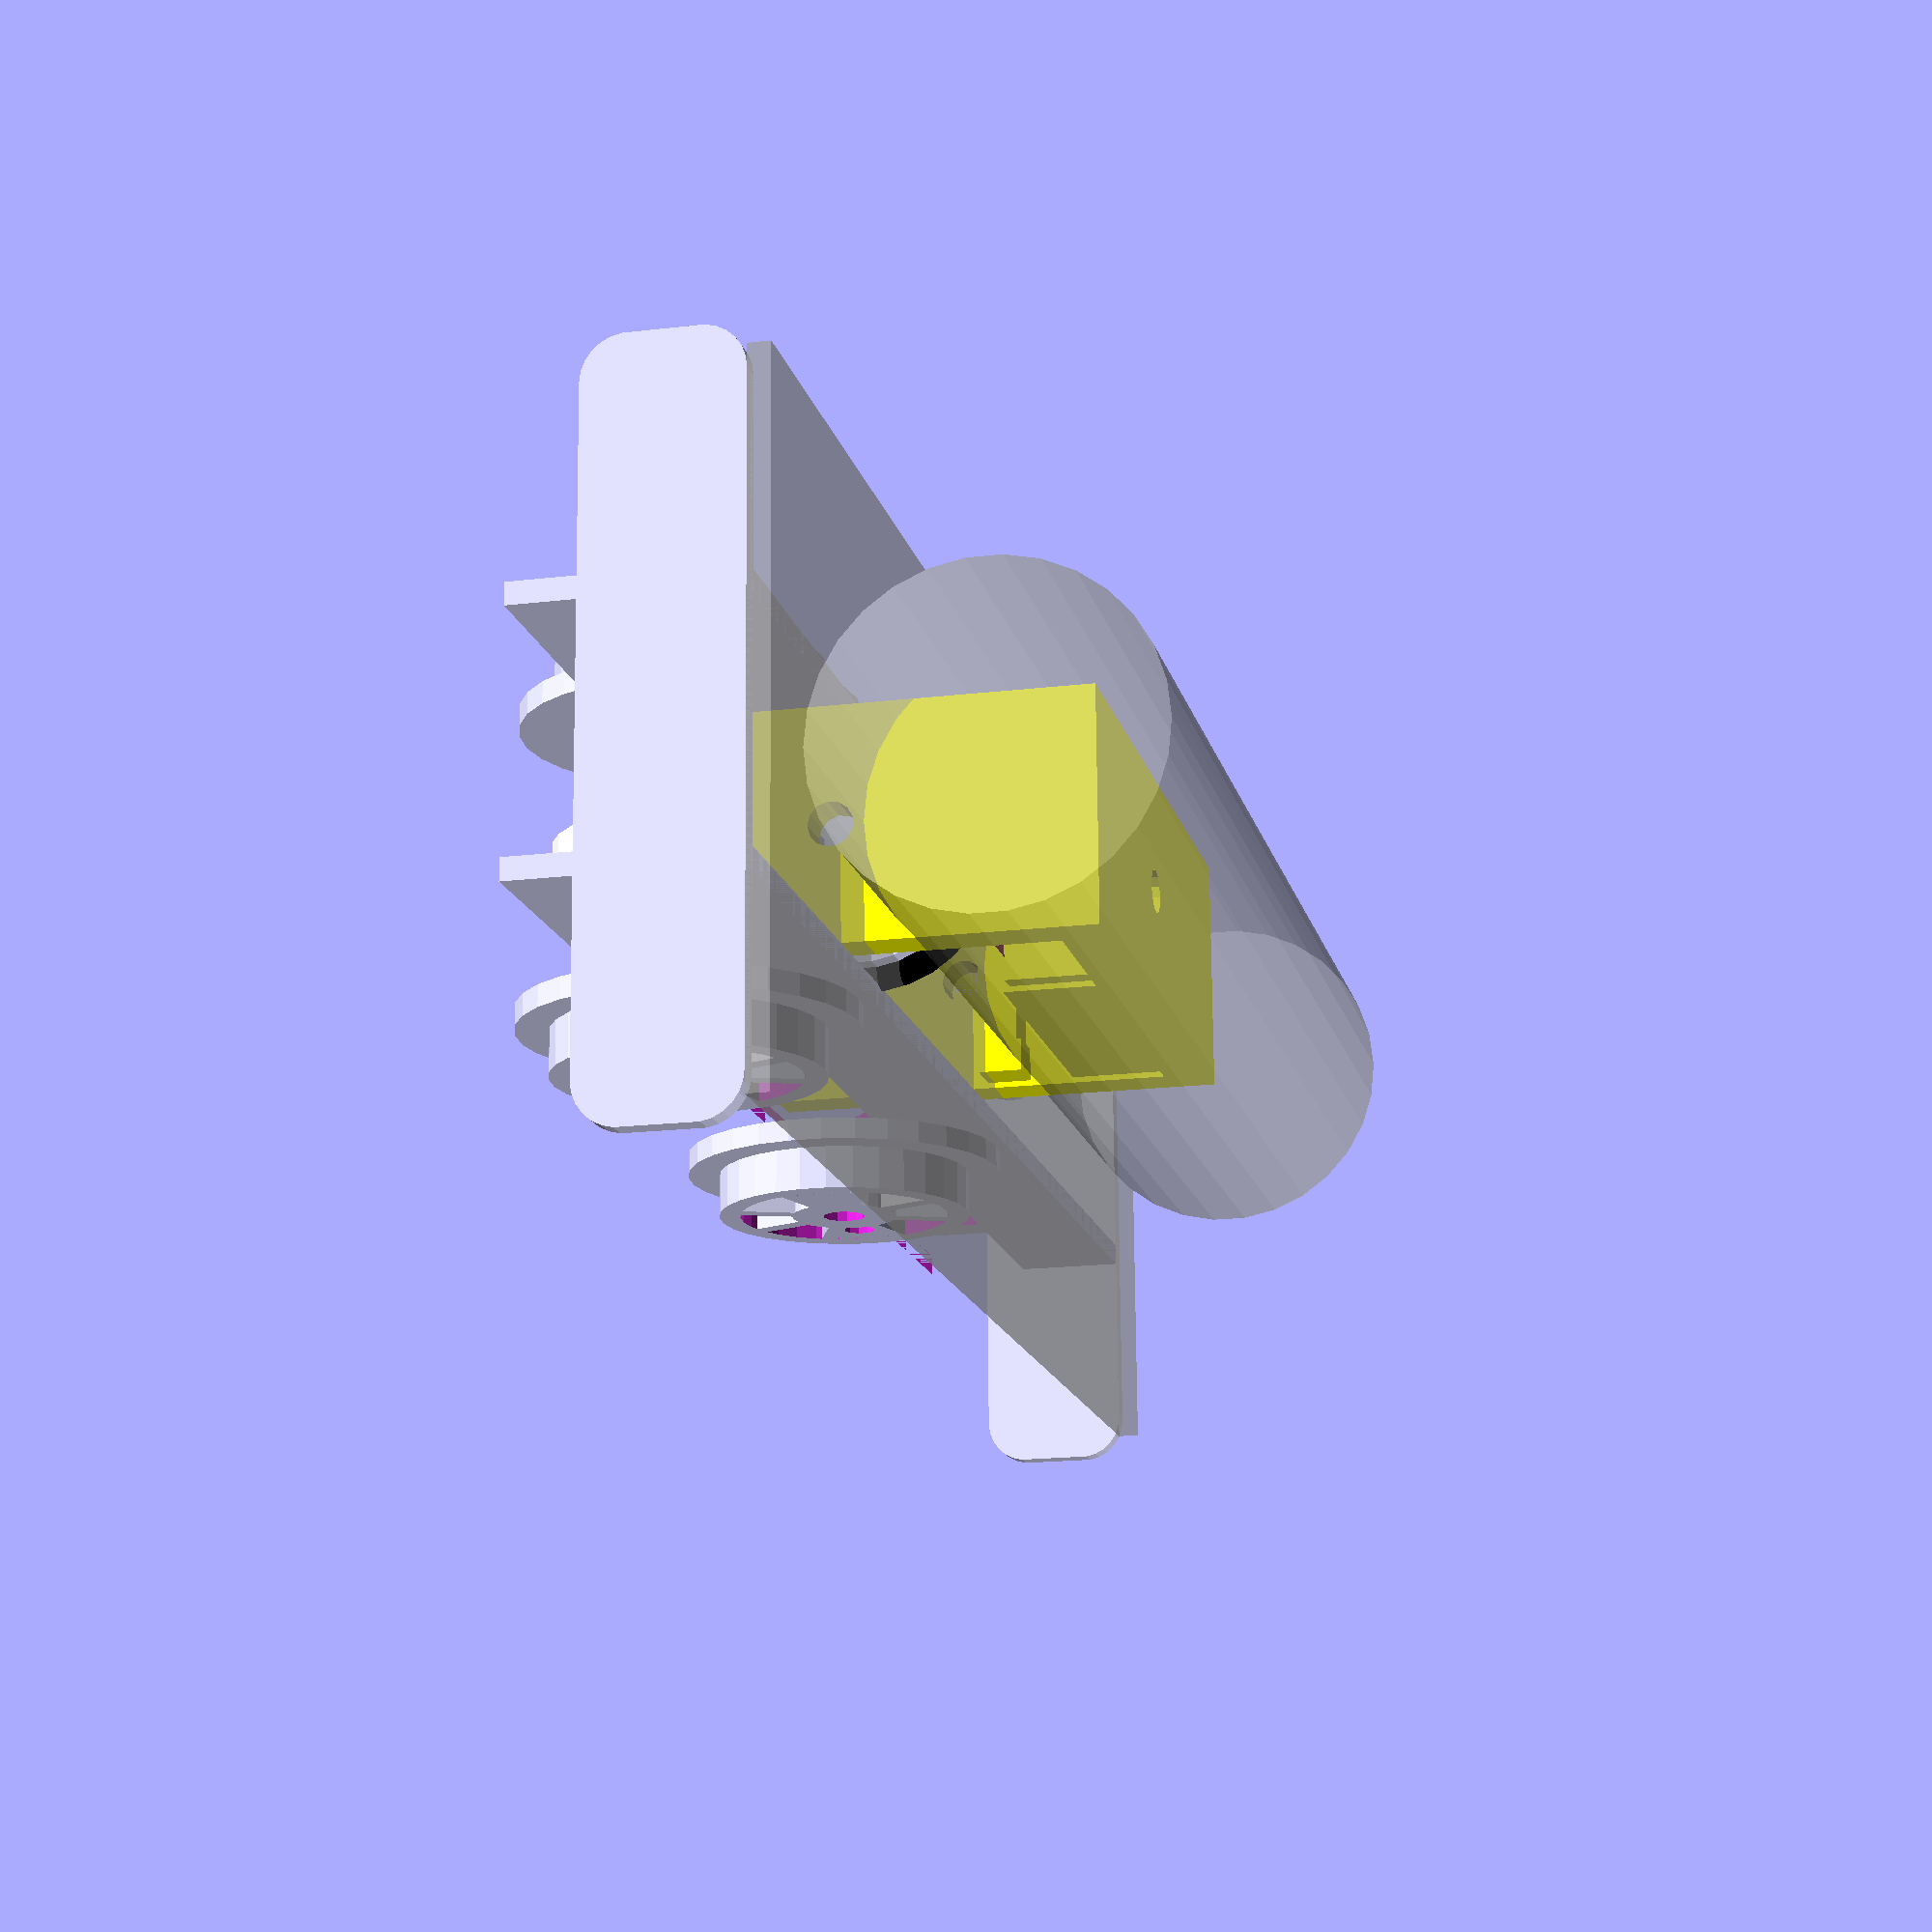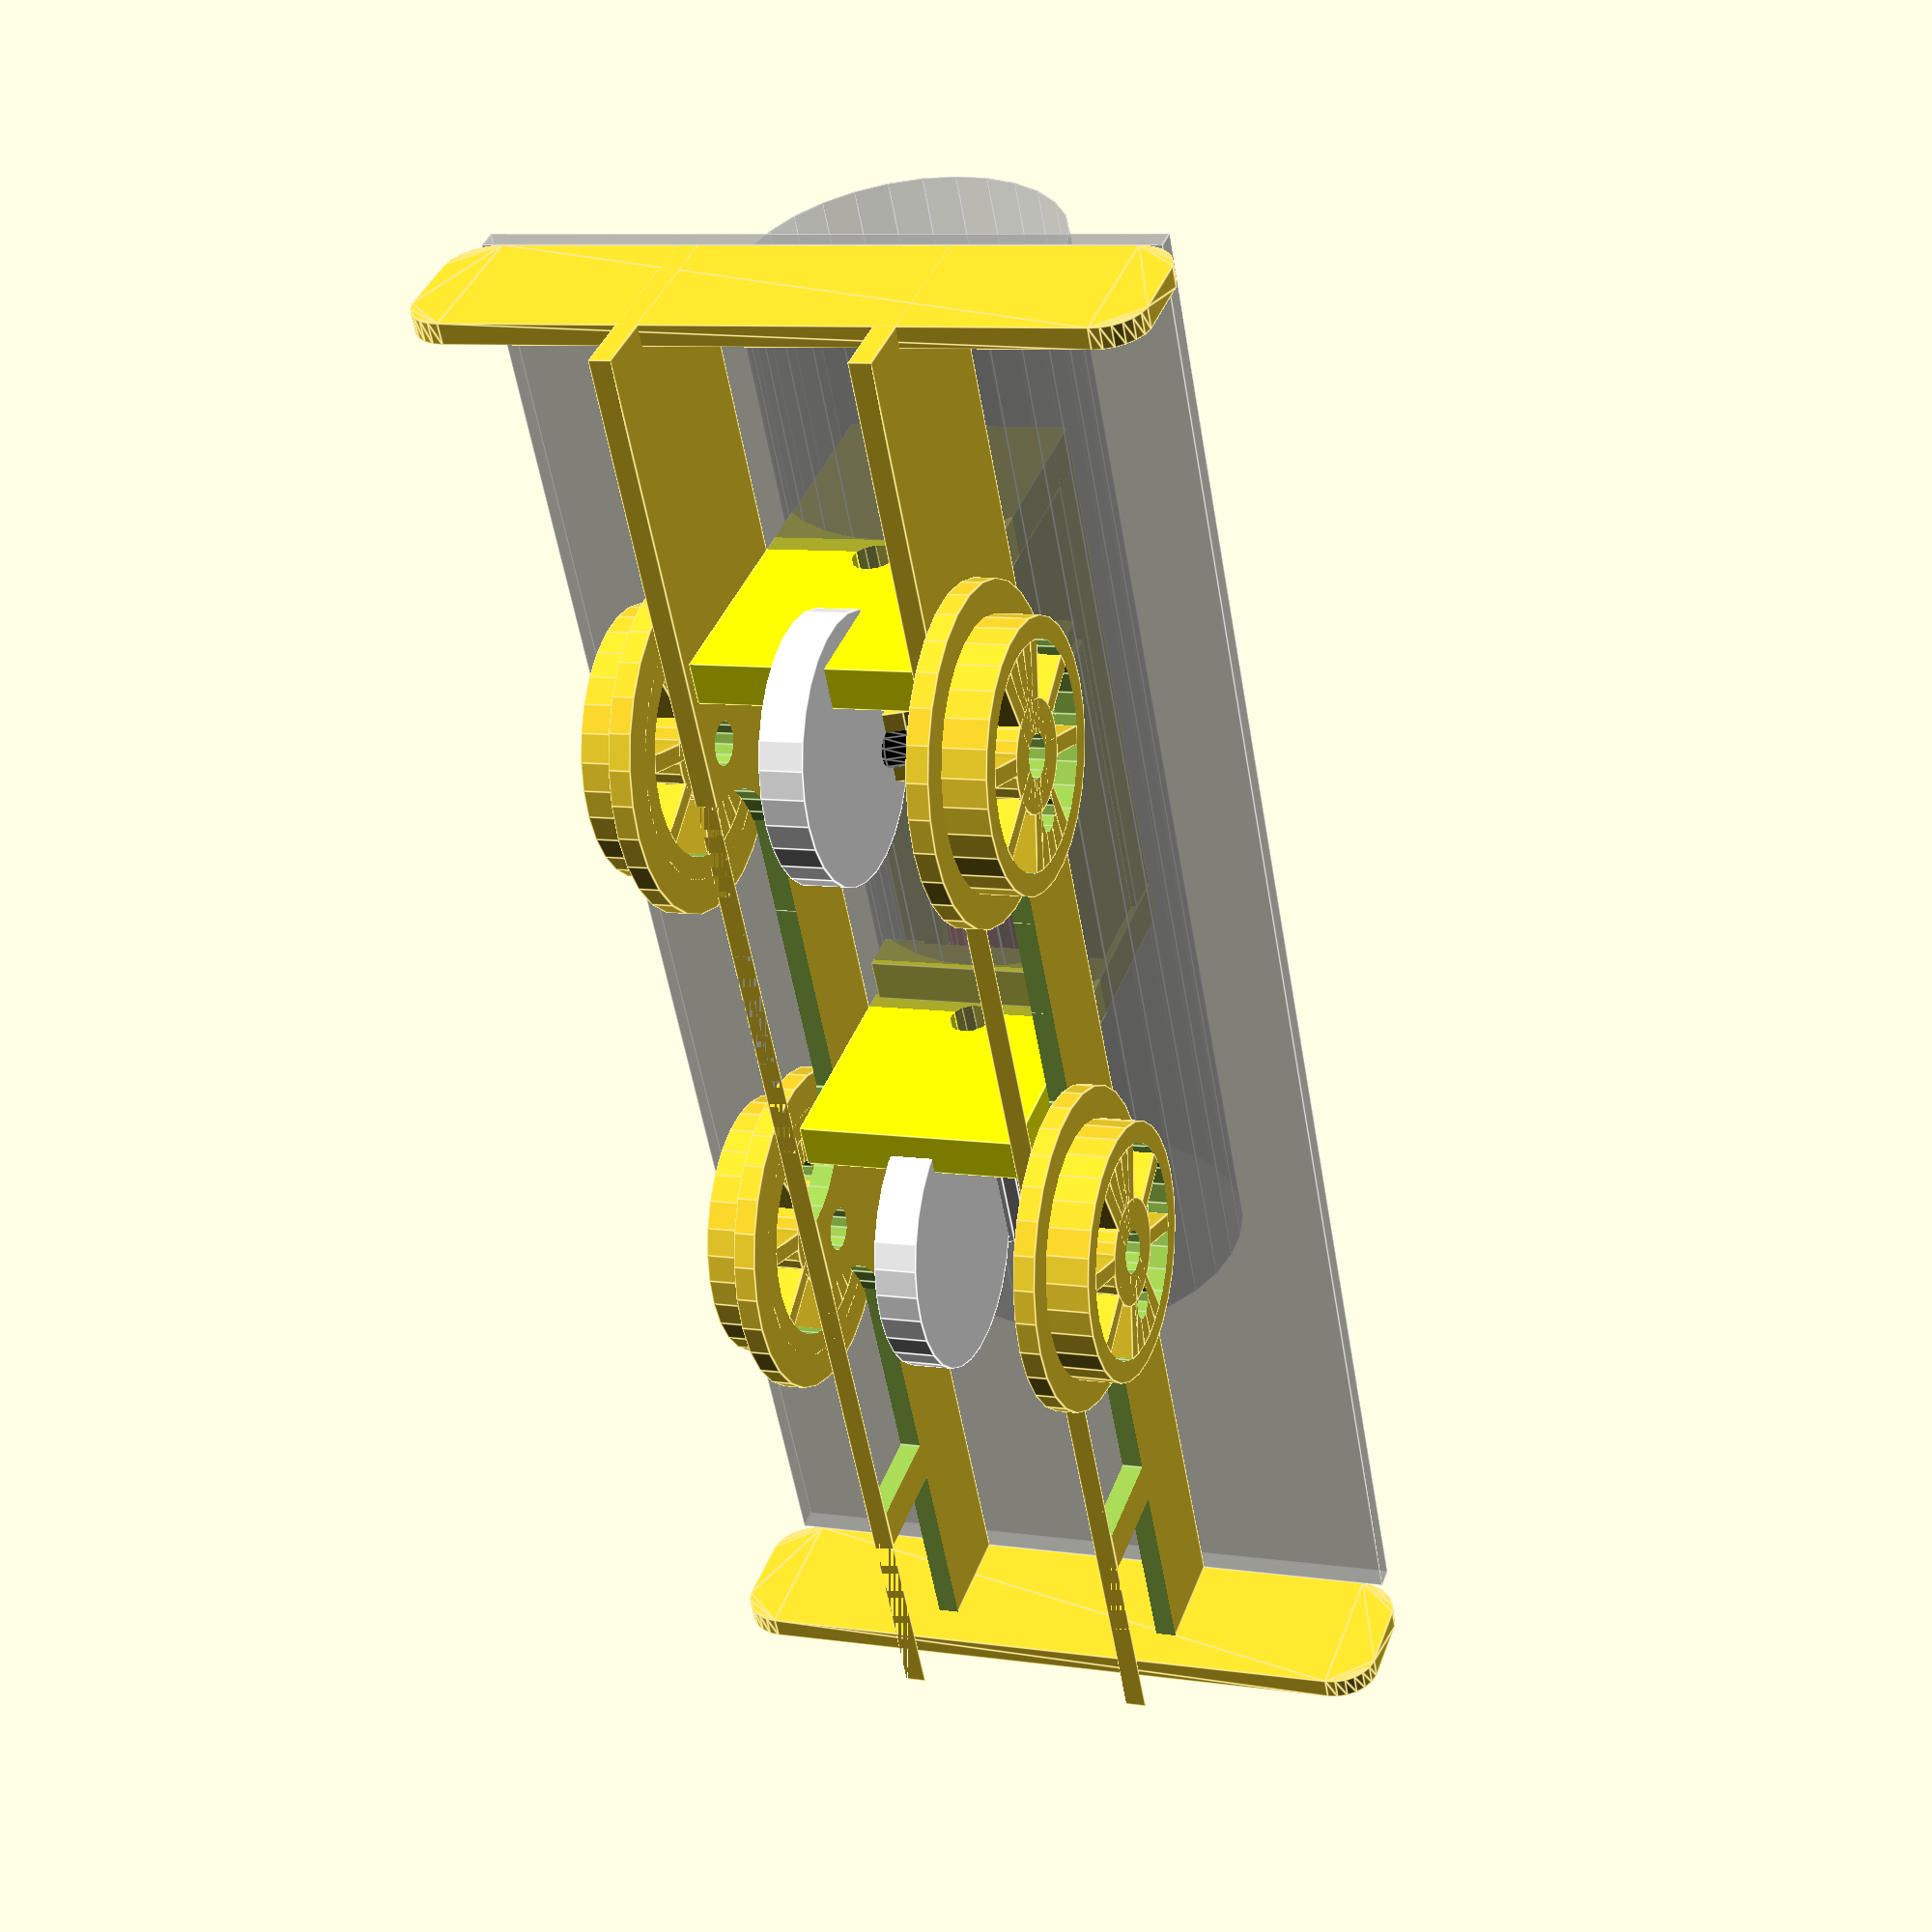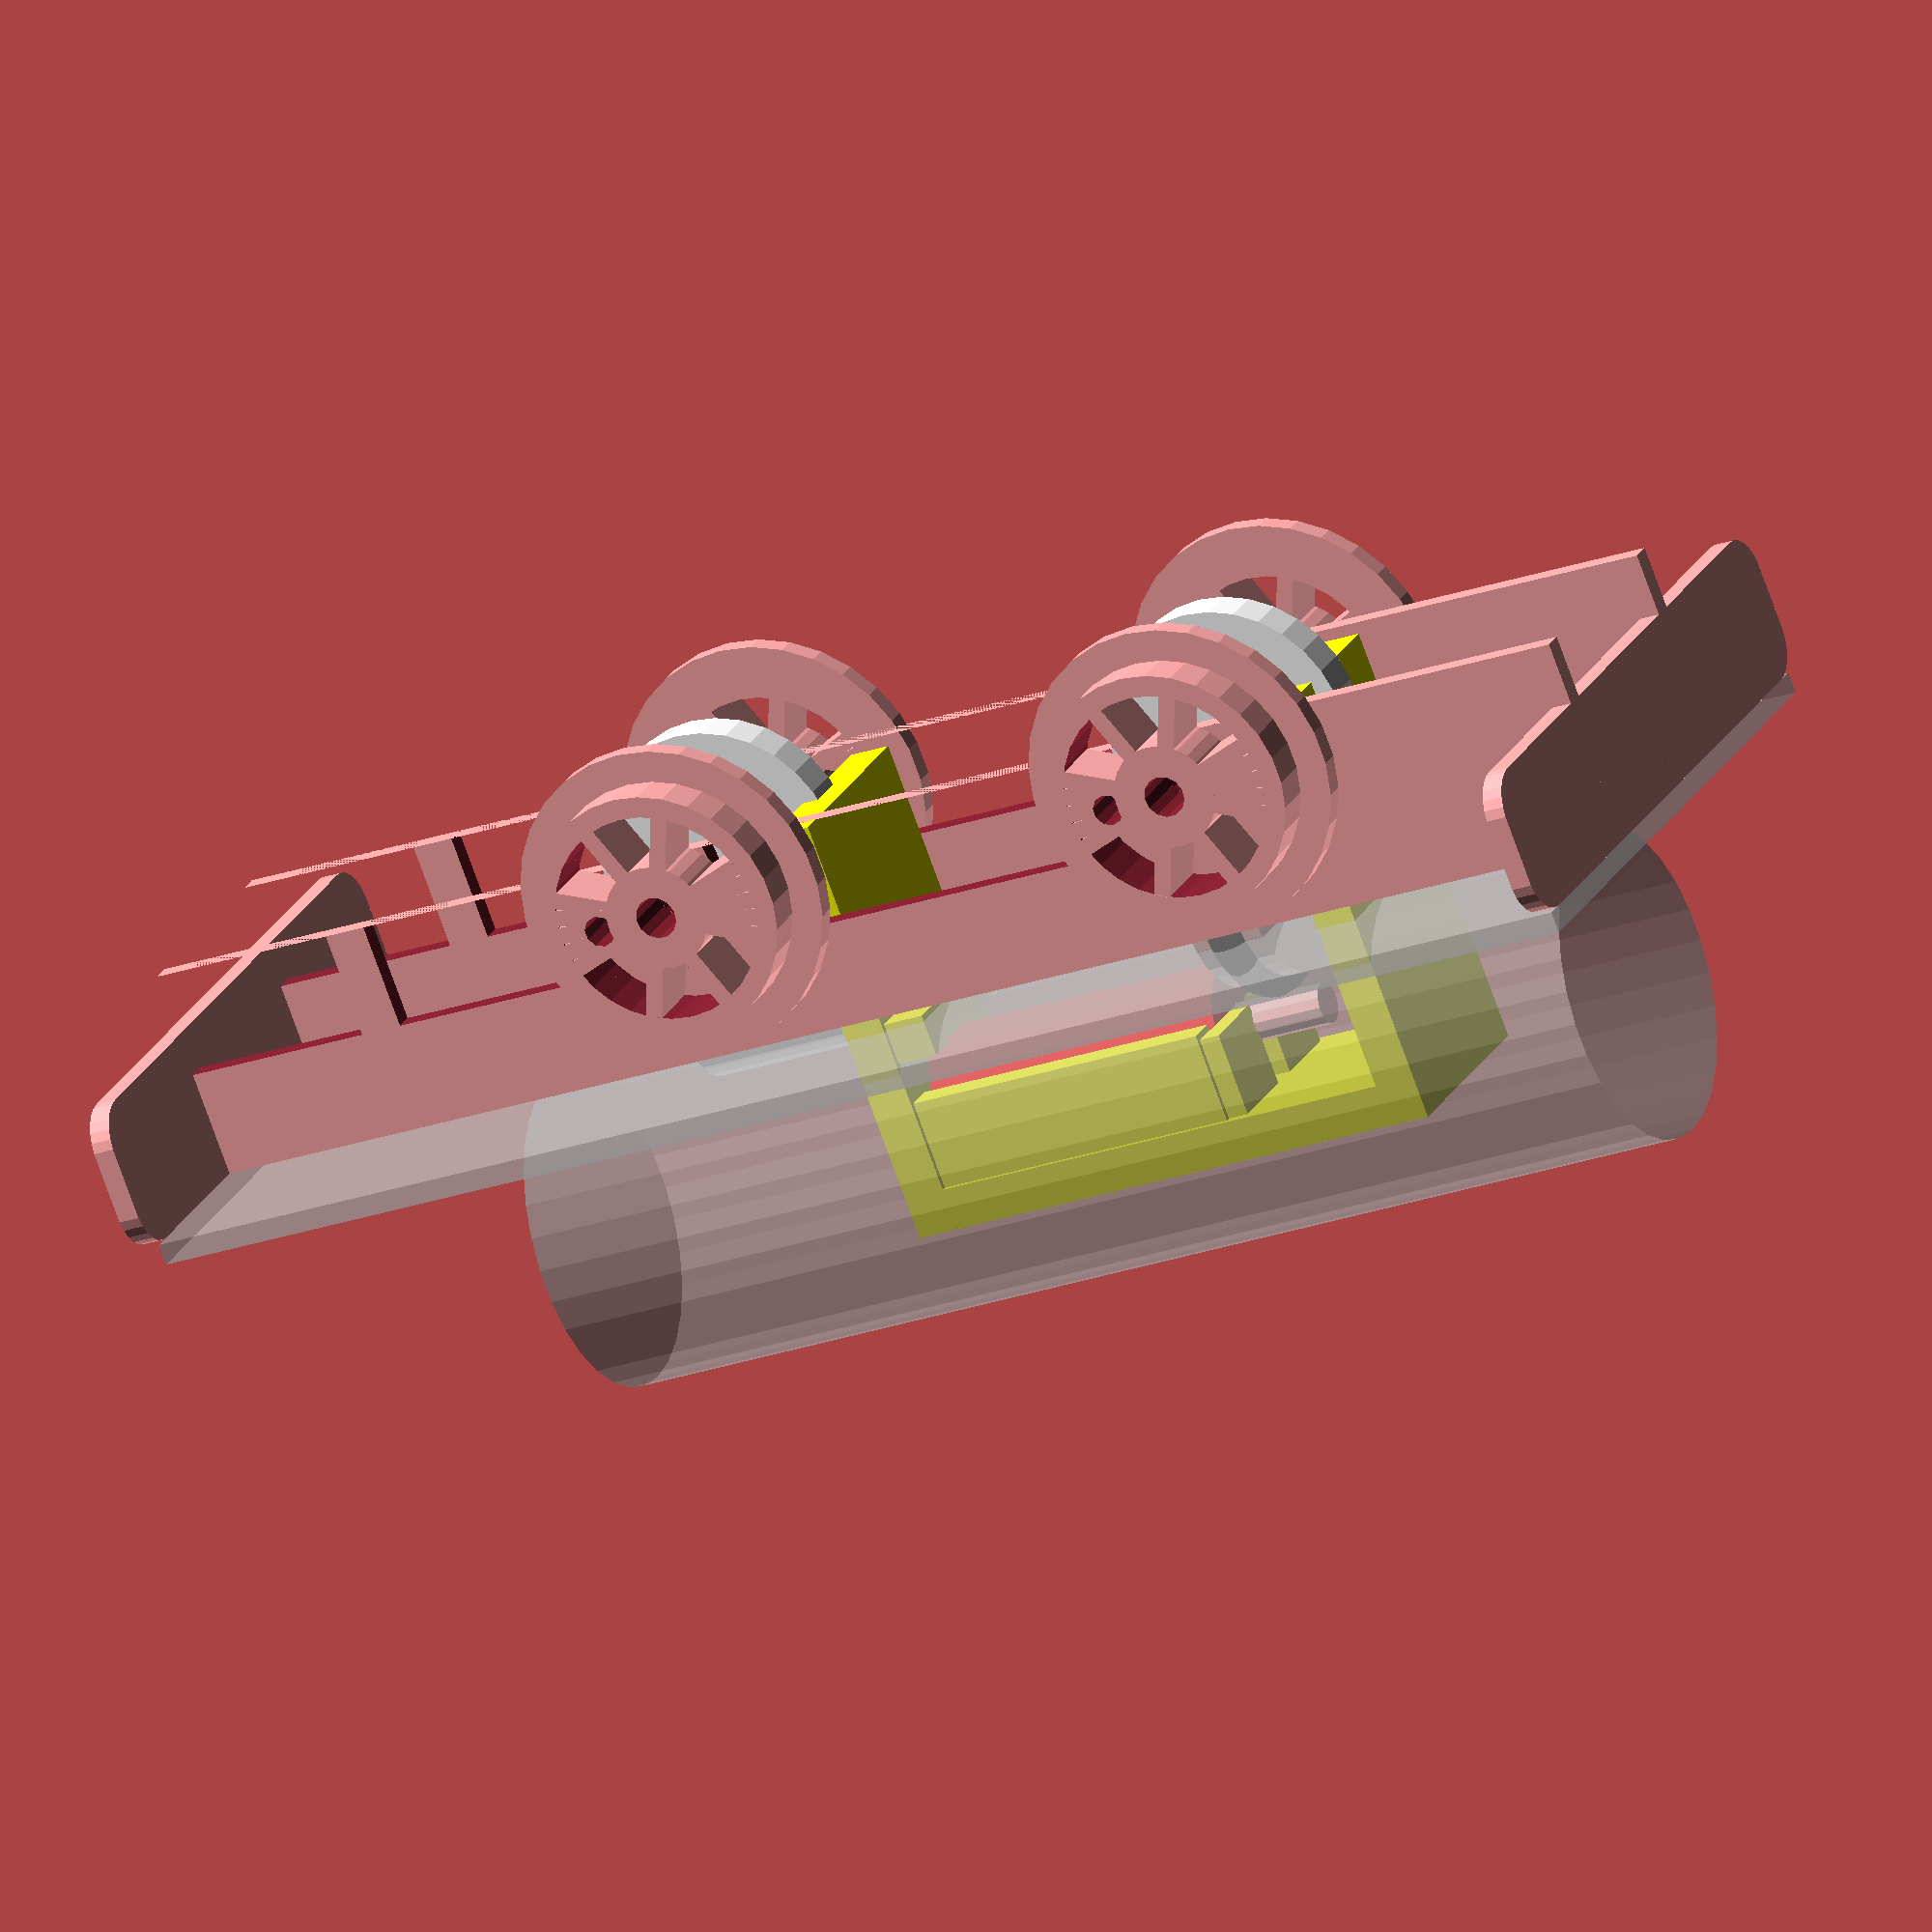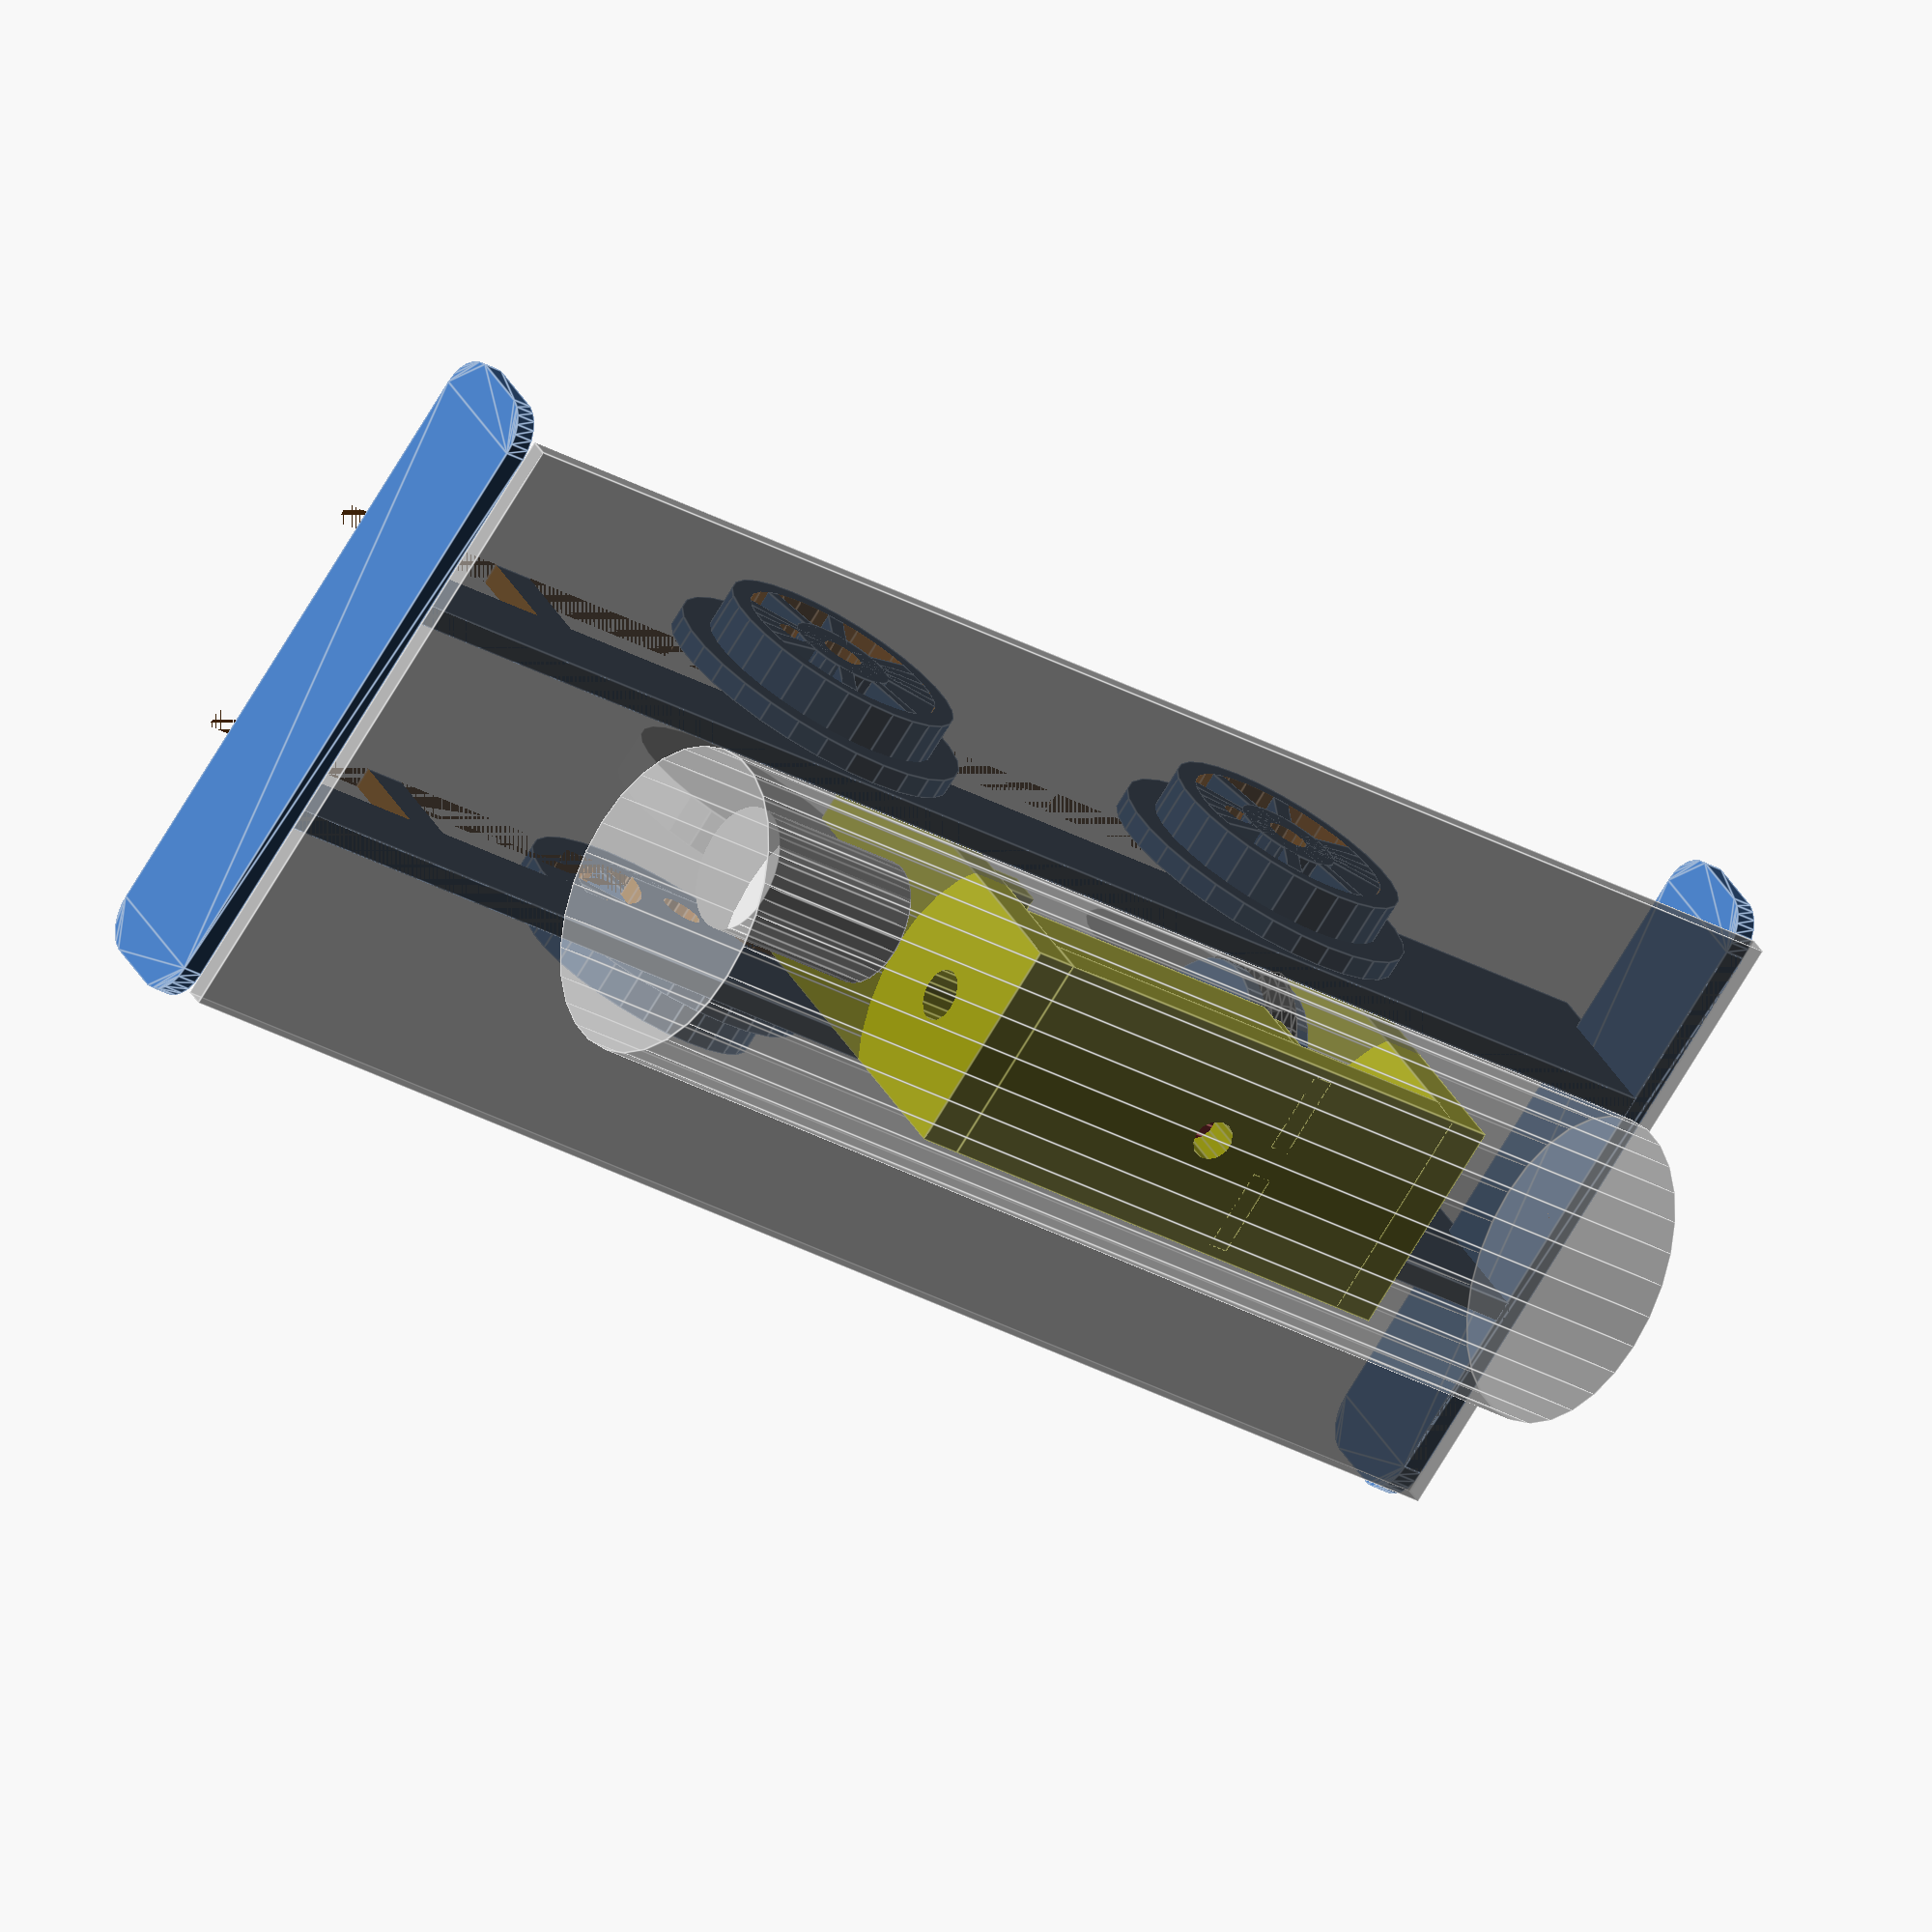
<openscad>
// Dubs "A" class locomotive
//Measurements 1:64 scale in mm
$fs=0.5;
clearance=0.5; //why?
lengthBetweenBuffers=74;
trackGauge=16.5;
frameThickness=1.0;
frameSideHeight=10;
axleDiameter=2.0;
frameOutsideSpacing=12.5;
frameInsideSpacing=frameOutsideSpacing-frameThickness*2;
echo("frame inside spacing is ",frameInsideSpacing);

bufferPlateHeight=5;
bufferPlateLength=31;

frontAxleFromFrontDistance=20;
rearAxleFromFrontDistance=47;
axleHeight=axleDiameter;
boilerCentreHeight=19;

motorLength= 15;
motorDiameter=6;
motorShaftLength=6;
motorShaftDiameter=2.0;


oringInsideDiameter=7.5;//9.5;

oringThickness=1.7;//oringOutsideDiameter-oringInsideDiameter;
oringOutsideDiameter=oringInsideDiameter+oringThickness*2;
echo("o ring OD",oringOutsideDiameter," ID is",oringInsideDiameter);

pulleyThickness=3.5;
pulleyDiameter=oringInsideDiameter+oringThickness/2*2;
echo("pulley diameter is ",pulleyDiameter);


frictionWheelDiameter=oringOutsideDiameter;
frictionWheelThickness=pulleyThickness;
frictionWheelX=frictionWheelDiameter/2+motorShaftDiameter/2;
echo("friction wheel X position is ",frictionWheelX);


driveShaftDiameter=2.0;


wormGearLength=8;
wormGearDiameter=6;

gearDiameter=12;
gearThickness=2;



motorMountThickness=2;
motorMountLength=motorLength+motorShaftLength+motorMountThickness+2;
frameIntersection=9;
motorMountDepth=frameInsideSpacing;
driveShaftLength=motorMountLength+motorMountThickness+1;

wheelRimOutsideDiameter=12;
wheelRimInsideDiameter=10;
wheelFlangeDiameter=15;
wheelNumberSpokes=14;
wheelSpokeThickness=0.8;
wheelTreadThickness=3;
wheelFlangeThickness=1;
wheelHubDiameter=5;
wheelThickness=wheelTreadThickness+wheelFlangeThickness;

frontWheelPosition=[frontAxleFromFrontDistance,0,axleHeight];
rearWheelPosition=[rearAxleFromFrontDistance,0,axleHeight];

boilerLength=55;
boilerDiameter=15;
boilerDistance=5;
basePlateThickness=1;
basePlateLength=lengthBetweenBuffers;
basePlateWidth=31;

module gear() {
    color("white") cylinder(h=gearThickness,d=gearDiameter,center=true);
}

module axle() {
    rotate ([90,0,0])  cylinder(h=60,d=axleDiameter,center=true);
}

module spokes() {
    difference() {
        union() {
    rotate([0,0,0-22.5]) cube([wheelRimInsideDiameter,wheelSpokeThickness,wheelTreadThickness] ,center=true);
    rotate([0,0,45-22.5]) cube([wheelRimInsideDiameter,wheelSpokeThickness,wheelTreadThickness] ,center=true);
    //balances
     for (i=[90:10:135]) { 
        rotate([0,0,i-22.5]) cube([wheelRimInsideDiameter,wheelSpokeThickness,wheelTreadThickness] ,center=true);
        }
    }
    union() {
    //pin hole
    translate([0,wheelRimOutsideDiameter/4,0]) cylinder(h=wheelTreadThickness+0.1,d=1.5 ,center=true);
        //axle hole
                cylinder(h=wheelTreadThickness+0.1 ,d=2 ,center=true);
    
        
    }
}
}

//!spokes();

module wheelRim() {
  difference() {
        cylinder(h=wheelTreadThickness,d=wheelRimOutsideDiameter,center=true );  
      cylinder(h=wheelTreadThickness+0.1,d=wheelRimInsideDiameter,center=true ); 
  }
}

//!wheelRim();

module wheelFlange() {
     difference() {
         cylinder(h=wheelFlangeThickness,d=wheelFlangeDiameter,center=true);
        cylinder(h=wheelTreadThickness+0.1,d=wheelRimInsideDiameter,center=true ); 
     }
}

module wheelHub() {
      difference() {
        cylinder(h=wheelTreadThickness,d=wheelHubDiameter,center=true);
        cylinder(h=wheelTreadThickness+0.1 ,d=2 ,center=true);
    }
}



module wheel() {
    translate([0,0,wheelTreadThickness/2]) wheelRim();
    translate([0,0,wheelFlangeThickness/2]) wheelFlange();
   translate([0,0,wheelTreadThickness/2]) spokes();
     translate([0,0,wheelTreadThickness/2])  wheelHub();
}

//!wheel();



module oring() { 
    color("black") 
    rotate_extrude()
translate([(oringOutsideDiameter-(oringOutsideDiameter-oringInsideDiameter)/2)/2, 0, 0])
circle(d = oringThickness); 
}

//!oring();

module pulley() {
      difference() {
          cylinder(h=pulleyThickness,d=pulleyDiameter); 
         union() {
             //groove
             translate([0,0,pulleyThickness/2]) oring();
             driveShaft();
         }
}
}

//!pulley();


    
module frictionWheel() {
    pulley();
    translate([0,0,pulleyThickness/2])  oring();
}

module wheelAssembly() {
   
            translate([0,-frameOutsideSpacing/2,0])  rotate([90,90,0]) wheel();
            translate([0,(frameOutsideSpacing)/2,0]) rotate([90,90,180])   wheel();
            rotate([90,90,0]) gear();
}

module motor() {
    color("red") cylinder(h=motorLength,d=motorDiameter);
    translate([0,0,motorLength/2+motorShaftLength]) cylinder(h=motorShaftLength,d=motorShaftDiameter);
}

module driveShaft() {
     cylinder(h=driveShaftLength,d=driveShaftDiameter);
}

module wormGear() {
    color("white")  cylinder(h=wormGearLength,d=wormGearDiameter);
}

module motorMount() {
       color("yellow") 
    difference() {
           union() {
    //top
    cube([motorMountThickness,motorMountDepth,motorMountLength]);
    //worm end
    translate([0,0,-motorMountThickness]) cube([frictionWheelX+motorDiameter/2+driveShaftDiameter+frameIntersection,motorMountDepth,motorMountThickness]);
    //friction Wheel end
    translate([0,0,motorMountLength-motorMountThickness]) cube([frictionWheelX+motorDiameter/2+driveShaftDiameter+frameIntersection,motorMountDepth,motorMountThickness]);
    //motor housing
    motorMountMotorHousingDepth=motorDiameter+motorMountThickness*2;
    translate([motorMountThickness,motorMountDepth/2-motorMountMotorHousingDepth/2,0]) cube([motorDiameter/1.4,motorMountMotorHousingDepth,motorLength]);
     //motor housing stops
               translate([0,motorDiameter/2-motorMountThickness-0.5,motorLength]) cube([motorDiameter,motorMountThickness+motorDiameter/3,1]);
                              translate([0,motorMountDepth-motorDiameter/2-motorMountThickness+0.5,motorLength]) cube([motorDiameter,motorMountThickness+motorDiameter/3,1]);
               //motor retainer block
               translate([motorDiameter +motorMountThickness+0.3,(motorMountDepth-(motorDiameter+motorMountThickness*2))/2,0]) cube([2,motorDiameter+motorMountThickness*2,2]);
           }
           union() {
              //space for motor body
               translate([motorMountThickness,motorMountDepth/2-motorDiameter/2,0]) cube([motorDiameter+clearance,motorDiameter+clearance,motorLength+0.1]);
               //hole for pressure screww
            translate([-motorMountThickness/2,motorMountDepth/2,motorLength-3]) rotate([0,90,0])  cylinder(h=motorMountThickness+3,d=2.0);
               //hole for motor wires
    translate([motorDiameter-motorMountThickness/2,motorMountDepth/2,-5]) cylinder(h=motorLength,d=2.5);
               //space for inserting motor
               *translate([motorDiameter,(motorDiameter-2.1)/2,0]) cube([motorDiameter+1.6,motorDiameter+2.2,motorLength]);
               //drive shaft
                             translate([frictionWheelX+motorDiameter/2+motorMountThickness,motorMountDepth/2,-2]) driveShaft(); 
           }
    }
}

//!motorMount();

module motorAssembly() {
   difference() {
       union() {
           translate([frictionWheelX,0,motorLength+motorShaftLength/2-frictionWheelThickness/2]) frictionWheel();

    translate([frictionWheelX,0,-wormGearLength-3]) wormGear();
    translate([-motorDiameter/2-motorMountThickness,-motorMountDepth/2,0]) motorMount();
    motor();
       }
       union() {

       }
   }
}

//!motorAssembly();

module frameSideBlock() {
    union() {
        cube([lengthBetweenBuffers,frameThickness,frameSideHeight]);
    }
}

module frameCutout() {
    intersection() {
        translate([frameSideHeight/2,frameThickness-0.1,0]) rotate([90,0,0]) cylinder(h=frameThickness*2+0.2,d=frameSideHeight);
        translate([frameSideHeight/2,-frameThickness-0.1,0]) cube([frameSideHeight/2,frameThickness*2+0.2,frameSideHeight/2]);  
    }
            translate([-4,-frameThickness-0.1,0]) cube([frameSideHeight,frameThickness*2+0.2,frameSideHeight/2]); 
}

frameCutoutLength=frameSideHeight;

//!frameCutout();



module frameSide() {
    difference() {
        union() {
    frameSideBlock();
        
        }
    union() {
    translate([frontAxleFromFrontDistance+frameCutoutLength+axleDiameter,0,0]) rotate([0,0,180]) frameCutout();
            translate([rearAxleFromFrontDistance-frameCutoutLength-axleDiameter,0.2,0])  frameCutout();
                   translate([rearAxleFromFrontDistance+frameCutoutLength+axleDiameter,0,0])  rotate([0,0,180]) frameCutout();
                    translate([rearAxleFromFrontDistance+frameCutoutLength*2+axleDiameter,0,0])   frameCutout();
    }
    }
}


module bufferPlate() {
      translate([0,0,frameSideHeight-bufferPlateHeight/2-frameThickness]) rotate([0,90,0]) {
          radius=2;
    x=bufferPlateHeight;
    y=bufferPlateLength;
    z=frameThickness;
    linear_extrude(height=z)
hull()
{

    // place 4 circles in the corners, with the given radius
    translate([(-x/2)+(radius/2), (-y/2)+(radius/2), 0])
    circle(r=radius);

    translate([(x/2)-(radius/2), (-y/2)+(radius/2), 0])
    circle(r=radius);

    translate([(-x/2)+(radius/2), (y/2)-(radius/2), 0])
    circle(r=radius);

    translate([(x/2)-(radius/2), (y/2)-(radius/2), 0])
    circle(r=radius);
}

}
}

module frame() {
    difference() {
        union() {
                translate([0,frameInsideSpacing/2,0]) frameSide();
            translate([0,-frameOutsideSpacing/2,0]) frameSide();
    bufferPlate();
                    translate([lengthBetweenBuffers,0,0]) bufferPlate();
        }
        union() {
            translate(frontWheelPosition) axle();
            translate(rearWheelPosition) axle();

        }}
        
}

//!frame();

module boiler() {
    rotate([0,90,0]) cylinder(h=boilerLength,d=boilerDiameter);
}

module basePlate() {
    cube([lengthBetweenBuffers,bufferPlateLength,basePlateThickness]);
}

module superstructure() {
    translate([boilerDistance,0,boilerDiameter/2+frameSideHeight+basePlateThickness]) boiler();
    translate([0,-basePlateWidth/2,frameSideHeight]) basePlate();
}

module loco() {

            frame();
            translate(frontWheelPosition) wheelAssembly();
            translate(rearWheelPosition) wheelAssembly();
            translate([-7,0,+14]) translate(rearWheelPosition) rotate([0,90,180])  motorAssembly();
            %superstructure();
                      
 
  
}
    
    loco();
</openscad>
<views>
elev=198.4 azim=177.6 roll=257.1 proj=p view=solid
elev=142.0 azim=280.3 roll=341.3 proj=p view=edges
elev=255.3 azim=157.9 roll=340.2 proj=o view=wireframe
elev=328.9 azim=214.0 roll=337.1 proj=o view=edges
</views>
